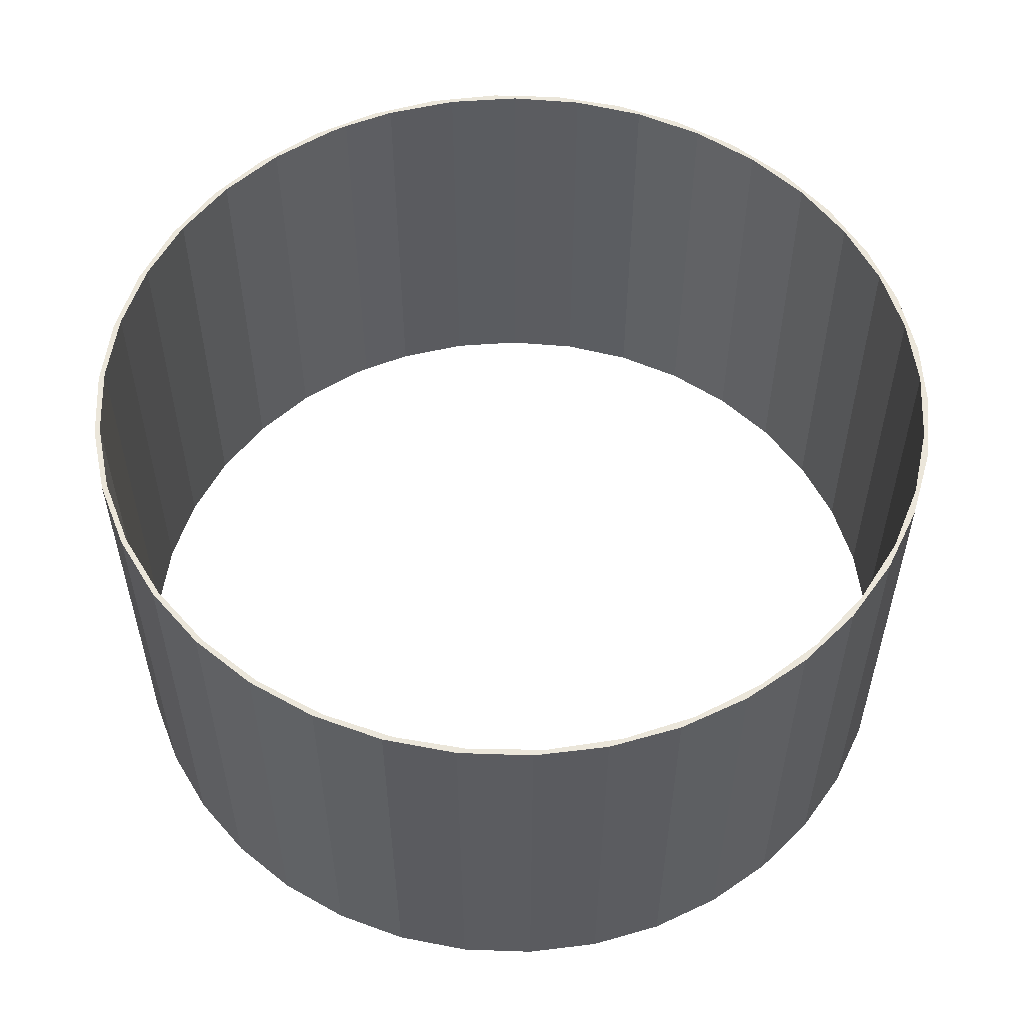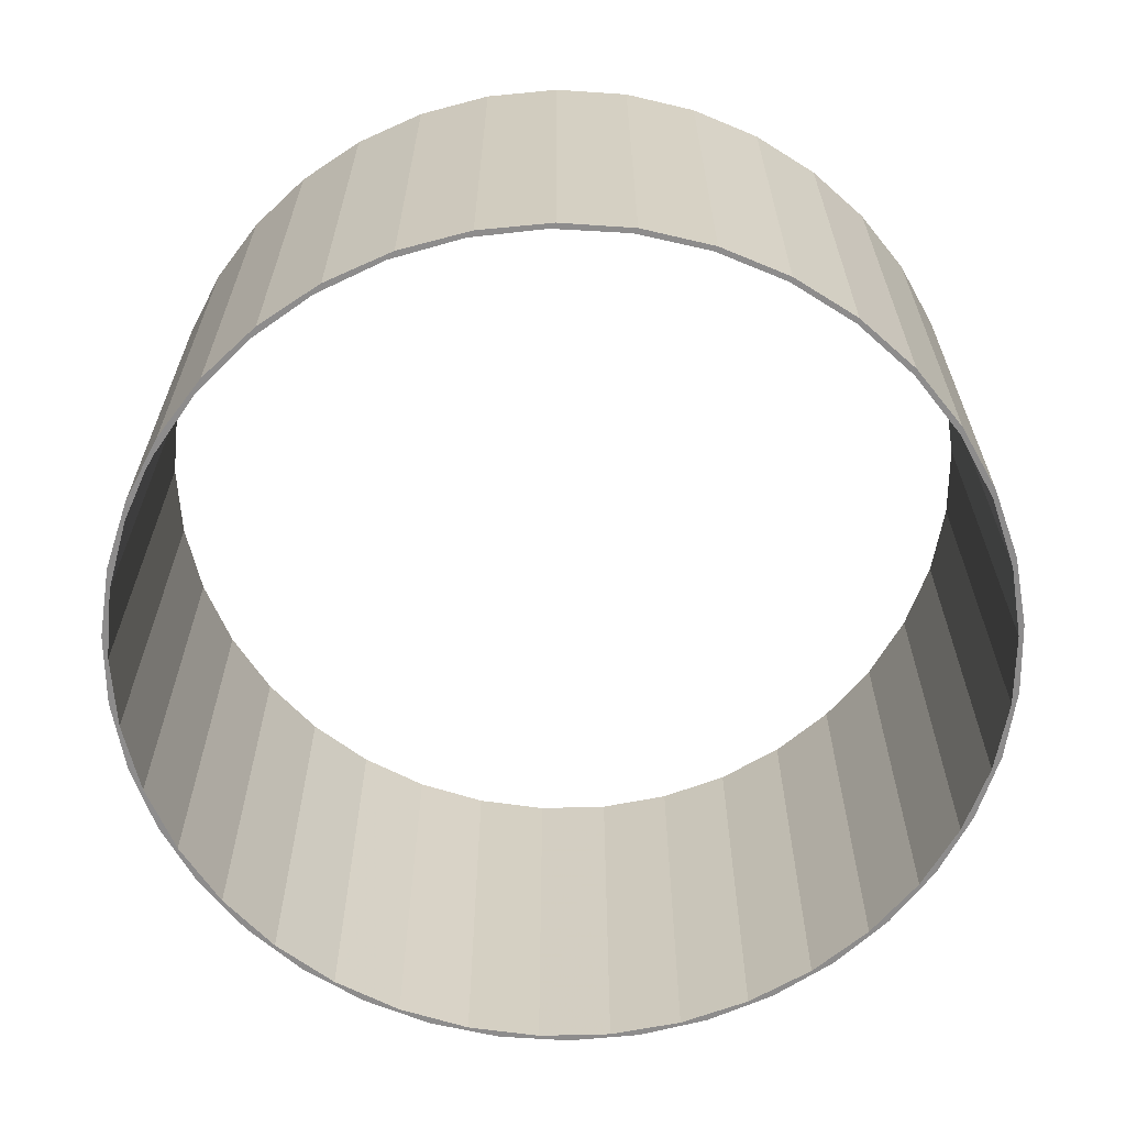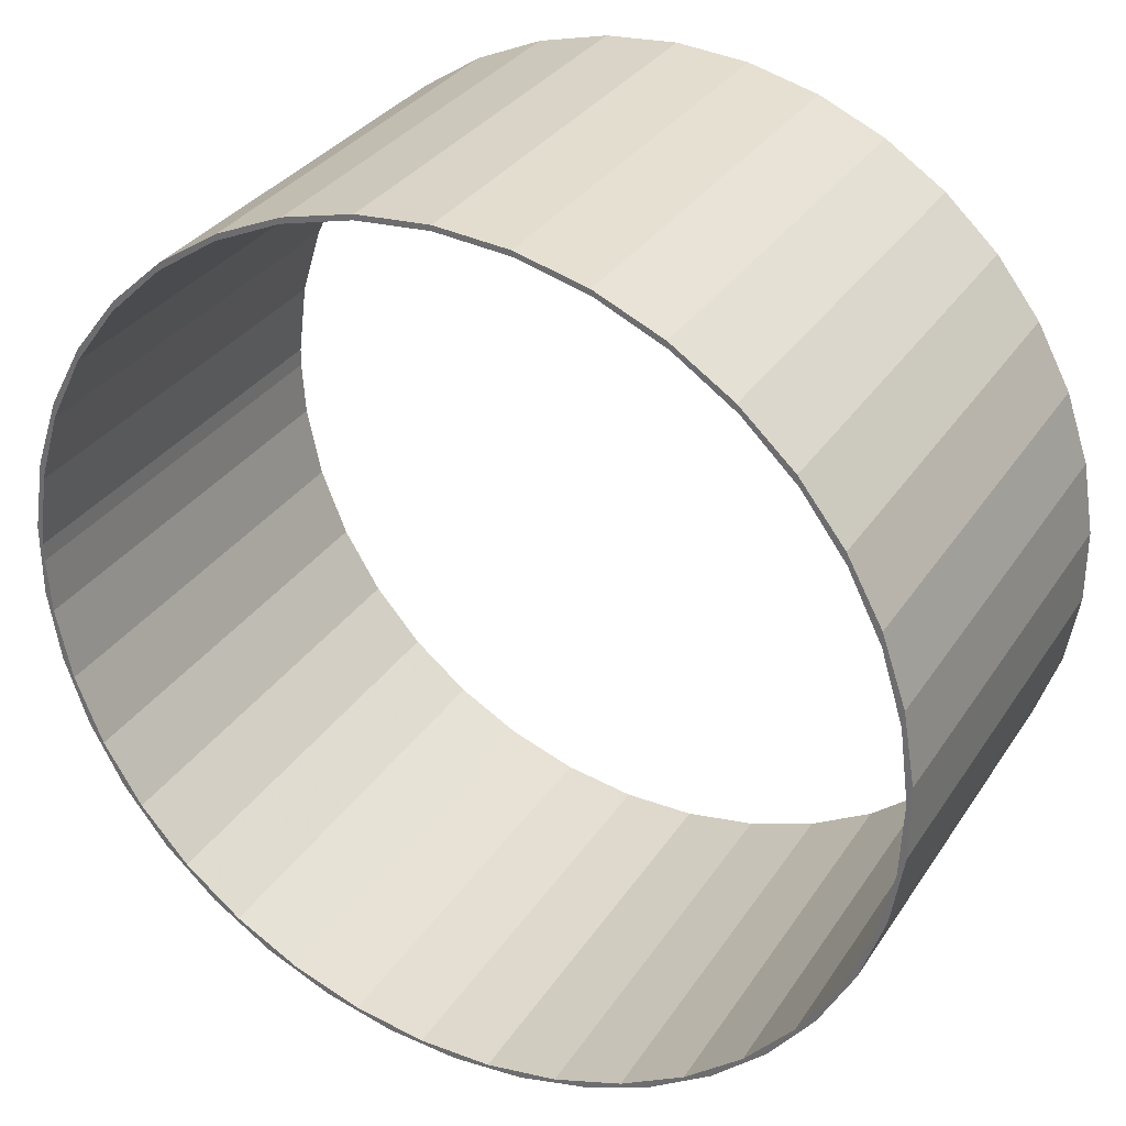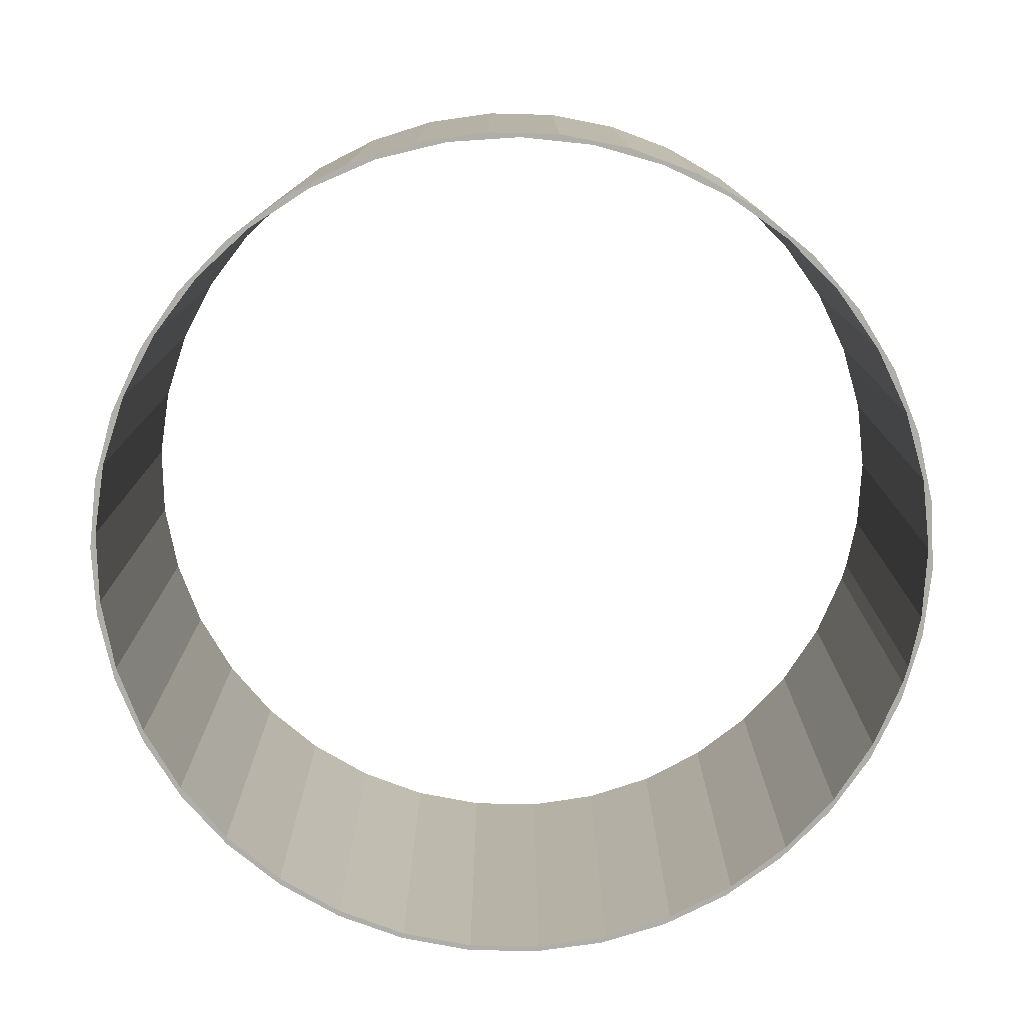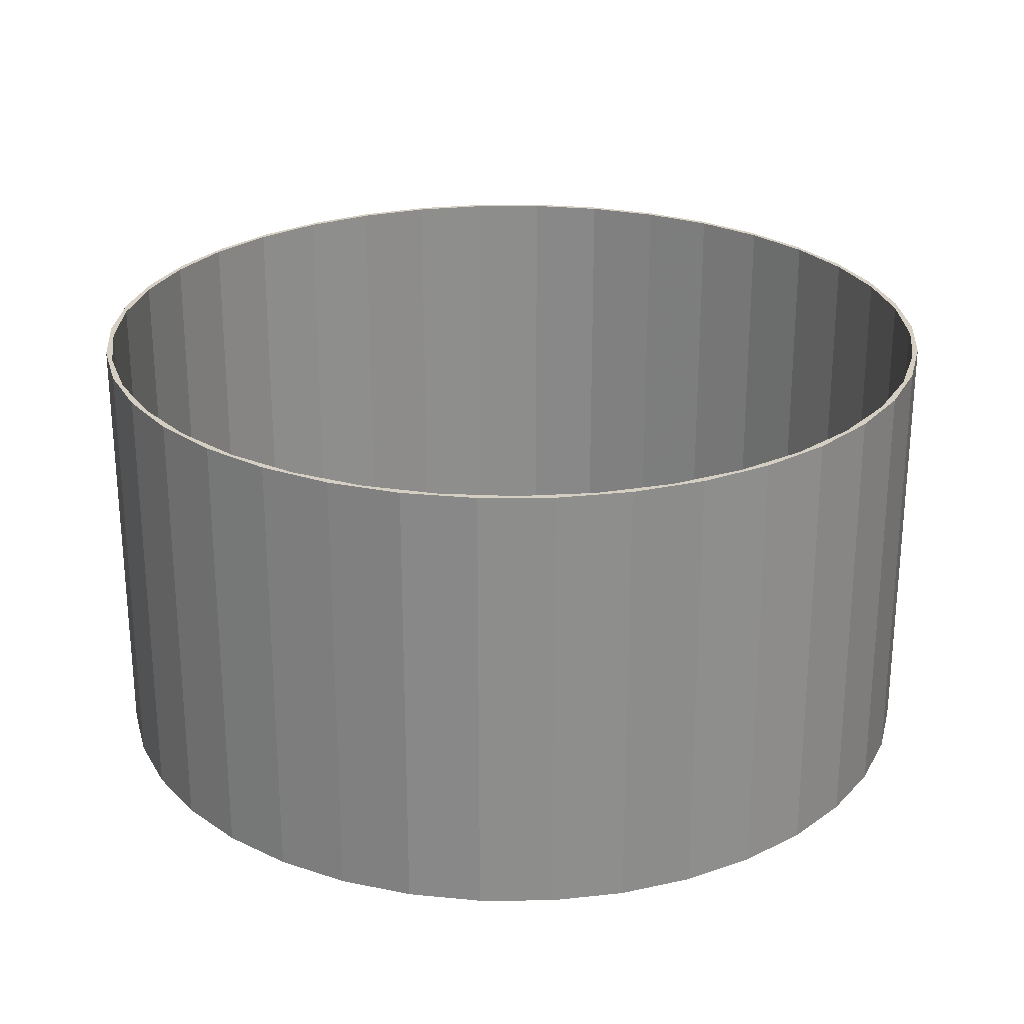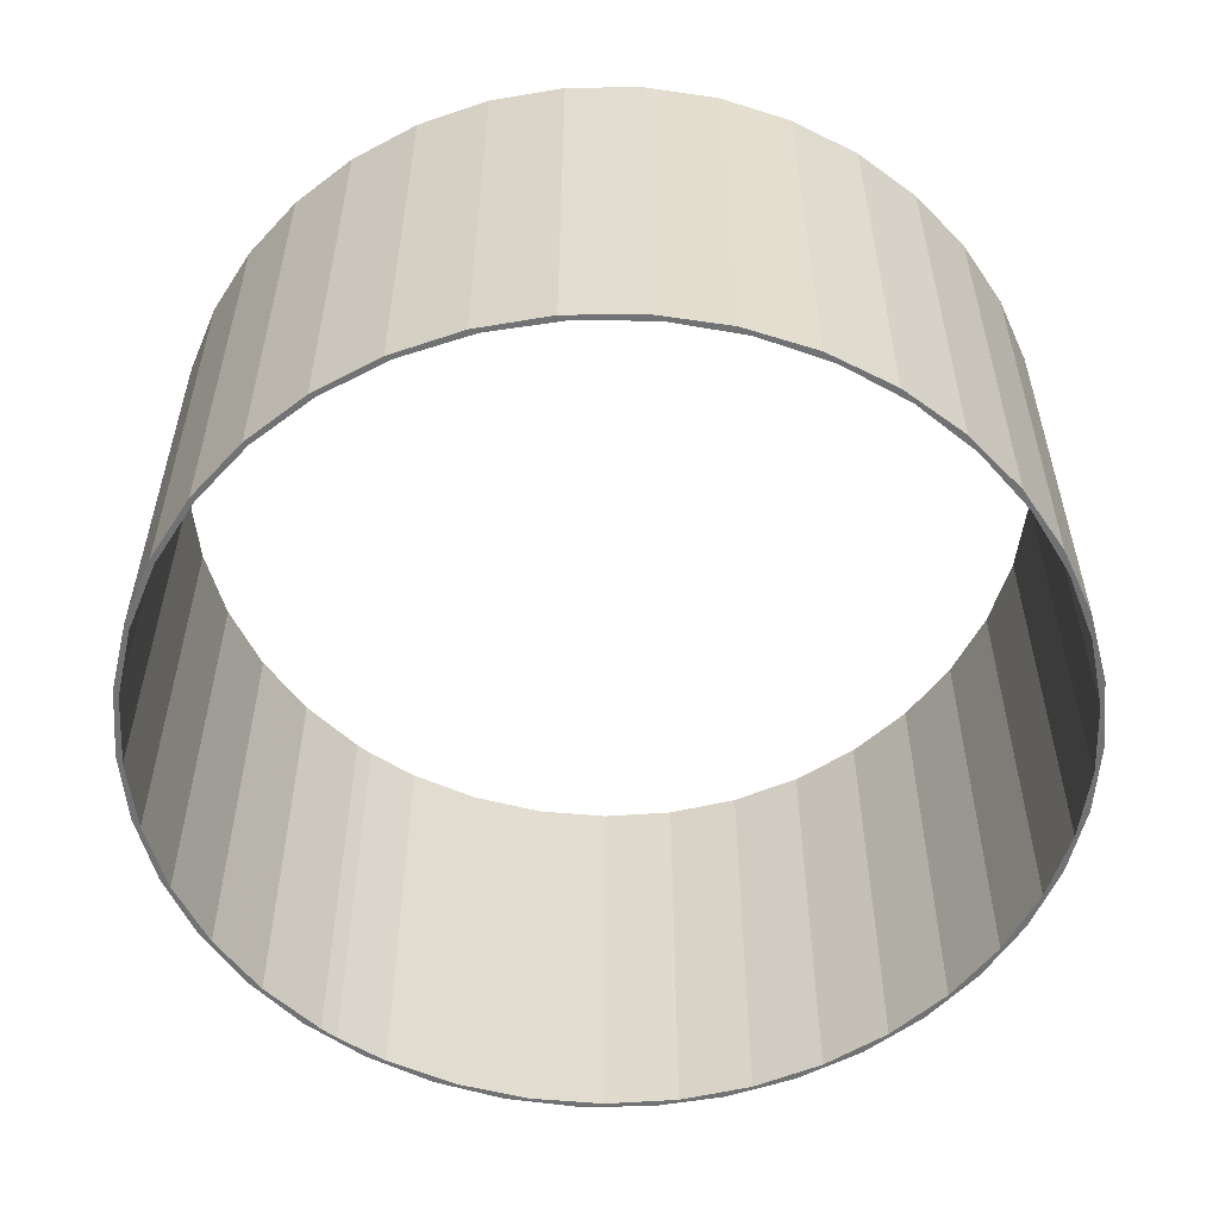
<metadata>
{"format":"obj","ext":"obj","renderer":"f3d","projection":"perspective","resolution":1024,"background":"white","views":[{"elev":54.9,"azim":-116.3,"up":"+Z"},{"elev":-64.3,"azim":152.4,"up":"+Z"},{"elev":31.9,"azim":-152.2,"up":"+Y"},{"elev":-77.5,"azim":-15.7,"up":"+Z"},{"elev":25.6,"azim":4.2,"up":"+Z"},{"elev":-55.6,"azim":-127.2,"up":"+Z"}]}
</metadata>
<code>
v -0.2245 0.09023 0.25
v -0.2061 0.1269 0.25
v -0.2051 0.134 0.25
v -0.1803 0.1659 0.25
v -0.1817 0.1599 0.25
v -0.1505 0.1933 0.25
v -0.152 0.1883 0.25
v -0.1166 0.2155 0.25
v -0.118 0.2113 0.25
v -0.07955 0.2317 0.25
v -0.08062 0.2282 0.25
v -0.04033 0.2417 0.25
v -0.0409 0.2385 0.25
v 0 0.245 0.25
v 0 0.242 0.25
v 0.04033 0.2417 0.25
v 0.0409 0.2385 0.25
v 0.07955 0.2317 0.25
v 0.08062 0.2282 0.25
v 0.1166 0.2155 0.25
v 0.118 0.2113 0.25
v 0.1505 0.1933 0.25
v 0.152 0.1883 0.25
v 0.1803 0.1659 0.25
v 0.1817 0.1599 0.25
v 0.2051 0.134 0.25
v 0.2061 0.1269 0.25
v 0.2244 0.09842 0.25
v 0.2245 0.09023 0.25
v 0.2375 0.06014 0.25
v 0.2366 0.05098 0.25
v 0.2442 0.02023 0.25
v 0.2418 0.01027 0.25
v 0.242 7.409e-17 0.25
v 0.2442 -0.02023 0.25
v 0.24 -0.03074 0.25
v 0.2375 -0.06014 0.25
v 0.2314 -0.07086 0.25
v 0.2244 -0.09842 0.25
v 0.2161 -0.1089 0.25
v 0.2051 -0.134 0.25
v 0.1946 -0.1439 0.25
v 0.1803 -0.1659 0.25
v 0.1674 -0.1747 0.25
v 0.1505 -0.1933 0.25
v 0.1355 -0.2005 0.25
v 0.1166 -0.2155 0.25
v 0.09968 -0.2205 0.25
v 0.07955 -0.2317 0.25
v 0.06098 -0.2342 0.25
v 0.04033 -0.2417 0.25
v 0.02052 -0.2411 0.25
v 3e-17 -0.245 0.25
v -0.02052 -0.2411 0.25
v -0.04033 -0.2417 0.25
v -0.06098 -0.2342 0.25
v -0.07955 -0.2317 0.25
v -0.09968 -0.2205 0.25
v -0.1166 -0.2155 0.25
v -0.1355 -0.2005 0.25
v -0.1505 -0.1933 0.25
v -0.1674 -0.1747 0.25
v -0.1803 -0.1659 0.25
v -0.1946 -0.1439 0.25
v -0.2051 -0.134 0.25
v -0.2161 -0.1089 0.25
v -0.2244 -0.09842 0.25
v -0.2314 -0.07086 0.25
v -0.2375 -0.06014 0.25
v -0.24 -0.03074 0.25
v -0.2442 -0.02023 0.25
v -0.2418 0.01027 0.25
v -0.2442 0.02023 0.25
v -0.2366 0.05098 0.25
v -0.2375 0.06014 0.25
v -0.2244 0.09842 0.25
v 0.2245 0.09023 0
v 0.2375 0.06014 0
v 0.2366 0.05098 0
v 0.2442 0.02023 0
v 0.2418 0.01027 0
v 0.242 1.482e-17 0
v 0.2442 -0.02023 0
v 0.24 -0.03074 0
v 0.2375 -0.06014 0
v 0.2314 -0.07086 0
v 0.2244 -0.09842 0
v 0.2161 -0.1089 0
v 0.2051 -0.134 0
v 0.1946 -0.1439 0
v 0.1803 -0.1659 0
v 0.1674 -0.1747 0
v 0.1505 -0.1933 0
v 0.1355 -0.2005 0
v 0.1166 -0.2155 0
v 0.09968 -0.2205 0
v 0.07955 -0.2317 0
v 0.06098 -0.2342 0
v 0.04033 -0.2417 0
v 0.02052 -0.2411 0
v 9.001e-17 -0.245 0
v -0.02052 -0.2411 0
v -0.04033 -0.2417 0
v -0.06098 -0.2342 0
v -0.07955 -0.2317 0
v -0.09968 -0.2205 0
v -0.1166 -0.2155 0
v -0.1355 -0.2005 0
v -0.1505 -0.1933 0
v -0.1674 -0.1747 0
v -0.1803 -0.1659 0
v -0.1946 -0.1439 0
v -0.2051 -0.134 0
v -0.2161 -0.1089 0
v -0.2244 -0.09842 0
v -0.2314 -0.07086 0
v -0.2375 -0.06014 0
v -0.24 -0.03074 0
v -0.2442 -0.02023 0
v -0.2418 0.01027 0
v -0.2442 0.02023 0
v -0.2366 0.05098 0
v -0.2375 0.06014 0
v -0.2245 0.09023 0
v -0.2244 0.09842 0
v -0.2061 0.1269 0
v -0.2051 0.134 0
v -0.1817 0.1599 0
v -0.1803 0.1659 0
v -0.152 0.1883 0
v -0.1505 0.1933 0
v -0.118 0.2113 0
v -0.1166 0.2155 0
v -0.08062 0.2282 0
v -0.07955 0.2317 0
v -0.0409 0.2385 0
v -0.04033 0.2417 0
v 0 0.242 0
v 0 0.245 0
v 0.0409 0.2385 0
v 0.04033 0.2417 0
v 0.08062 0.2282 0
v 0.07955 0.2317 0
v 0.118 0.2113 0
v 0.1166 0.2155 0
v 0.152 0.1883 0
v 0.1505 0.1933 0
v 0.1817 0.1599 0
v 0.1803 0.1659 0
v 0.2061 0.1269 0
v 0.2051 0.134 0
v 0.2244 0.09842 0
v 3e-17 -0.245 0
v -5.927e-17 0.242 0.25
v -5.927e-17 0.242 0
v 0.242 1.482e-17 0.25
v 0.242 7.409e-17 0
f 1 2 3
f 3 2 4
f 4 2 5
f 4 5 6
f 6 5 7
f 6 7 8
f 8 7 9
f 8 9 10
f 10 9 11
f 10 11 12
f 12 11 13
f 12 13 14
f 14 13 15
f 14 15 16
f 16 15 17
f 16 17 18
f 18 17 19
f 18 19 20
f 20 19 21
f 20 21 22
f 22 21 23
f 22 23 24
f 24 23 25
f 24 25 26
f 26 25 27
f 26 27 28
f 28 27 29
f 28 29 30
f 30 29 31
f 30 31 32
f 31 33 32
f 32 33 34
f 32 34 35
f 35 34 36
f 35 36 37
f 37 36 38
f 37 38 39
f 39 38 40
f 39 40 41
f 41 40 42
f 41 42 43
f 43 42 44
f 43 44 45
f 45 44 46
f 45 46 47
f 47 46 48
f 47 48 49
f 49 48 50
f 49 50 51
f 51 50 52
f 51 52 53
f 53 52 54
f 53 54 55
f 55 54 56
f 55 56 57
f 57 56 58
f 57 58 59
f 59 58 60
f 59 60 61
f 61 60 62
f 61 62 63
f 63 62 64
f 63 64 65
f 65 64 66
f 65 66 67
f 67 66 68
f 67 68 69
f 69 68 70
f 69 70 71
f 71 70 72
f 71 72 73
f 73 72 74
f 73 74 75
f 75 74 1
f 75 1 76
f 76 1 3
f 77 78 79
f 79 78 80
f 79 80 81
f 81 80 82
f 82 80 83
f 82 83 84
f 84 83 85
f 84 85 86
f 86 85 87
f 86 87 88
f 88 87 89
f 88 89 90
f 90 89 91
f 90 91 92
f 92 91 93
f 92 93 94
f 94 93 95
f 94 95 96
f 96 95 97
f 96 97 98
f 98 97 99
f 98 99 100
f 100 99 101
f 100 101 102
f 102 101 103
f 102 103 104
f 104 103 105
f 104 105 106
f 106 105 107
f 106 107 108
f 108 107 109
f 108 109 110
f 110 109 111
f 110 111 112
f 112 111 113
f 112 113 114
f 114 113 115
f 114 115 116
f 116 115 117
f 116 117 118
f 118 117 119
f 118 119 120
f 120 119 121
f 120 121 122
f 122 121 123
f 122 123 124
f 124 123 125
f 124 125 126
f 126 125 127
f 126 127 128
f 128 127 129
f 128 129 130
f 130 129 131
f 130 131 132
f 132 131 133
f 132 133 134
f 134 133 135
f 134 135 136
f 136 135 137
f 136 137 138
f 138 137 139
f 138 139 140
f 140 139 141
f 140 141 142
f 142 141 143
f 142 143 144
f 144 143 145
f 144 145 146
f 146 145 147
f 146 147 148
f 148 147 149
f 148 149 150
f 150 149 151
f 150 151 77
f 77 151 152
f 77 152 78
f 139 16 141
f 141 16 18
f 141 18 143
f 143 18 20
f 143 20 145
f 145 20 22
f 145 22 147
f 147 22 24
f 147 24 149
f 149 24 26
f 149 26 151
f 151 26 28
f 151 28 152
f 152 28 30
f 152 30 78
f 78 30 32
f 78 32 80
f 80 32 35
f 80 35 83
f 83 35 37
f 83 37 85
f 85 37 39
f 85 39 87
f 87 39 41
f 87 41 89
f 89 41 43
f 89 43 91
f 91 43 45
f 91 45 93
f 93 45 47
f 93 47 95
f 95 47 49
f 95 49 97
f 97 49 51
f 97 51 99
f 99 51 53
f 99 53 153
f 153 53 55
f 153 55 103
f 103 55 57
f 103 57 105
f 105 57 59
f 105 59 107
f 107 59 61
f 107 61 109
f 109 61 63
f 109 63 111
f 111 63 65
f 111 65 113
f 113 65 67
f 113 67 115
f 115 67 69
f 115 69 117
f 117 69 71
f 117 71 119
f 119 71 73
f 119 73 121
f 121 73 75
f 121 75 123
f 123 75 76
f 123 76 125
f 125 76 3
f 125 3 127
f 127 3 4
f 127 4 129
f 129 4 6
f 129 6 131
f 131 6 8
f 131 8 133
f 133 8 10
f 133 10 135
f 135 10 12
f 135 12 137
f 137 12 14
f 137 14 139
f 139 14 16
f 154 155 17
f 17 155 140
f 17 140 19
f 19 140 142
f 19 142 21
f 21 142 144
f 21 144 23
f 23 144 146
f 23 146 25
f 25 146 148
f 25 148 27
f 27 148 150
f 27 150 29
f 29 150 77
f 29 77 31
f 31 77 79
f 31 79 33
f 33 79 81
f 33 81 156
f 156 81 157
f 156 157 36
f 36 157 84
f 36 84 38
f 38 84 86
f 38 86 40
f 40 86 88
f 40 88 42
f 42 88 90
f 42 90 44
f 44 90 92
f 44 92 46
f 46 92 94
f 46 94 48
f 48 94 96
f 48 96 50
f 50 96 98
f 50 98 52
f 52 98 100
f 52 100 54
f 54 100 102
f 54 102 56
f 56 102 104
f 56 104 58
f 58 104 106
f 58 106 60
f 60 106 108
f 60 108 62
f 62 108 110
f 62 110 64
f 64 110 112
f 64 112 66
f 66 112 114
f 66 114 68
f 68 114 116
f 68 116 70
f 70 116 118
f 70 118 72
f 72 118 120
f 72 120 74
f 74 120 122
f 74 122 1
f 1 122 124
f 1 124 2
f 2 124 126
f 2 126 5
f 5 126 128
f 5 128 7
f 7 128 130
f 7 130 9
f 9 130 132
f 9 132 11
f 11 132 134
f 11 134 13
f 13 134 136
f 13 136 154
f 154 136 155

</code>
